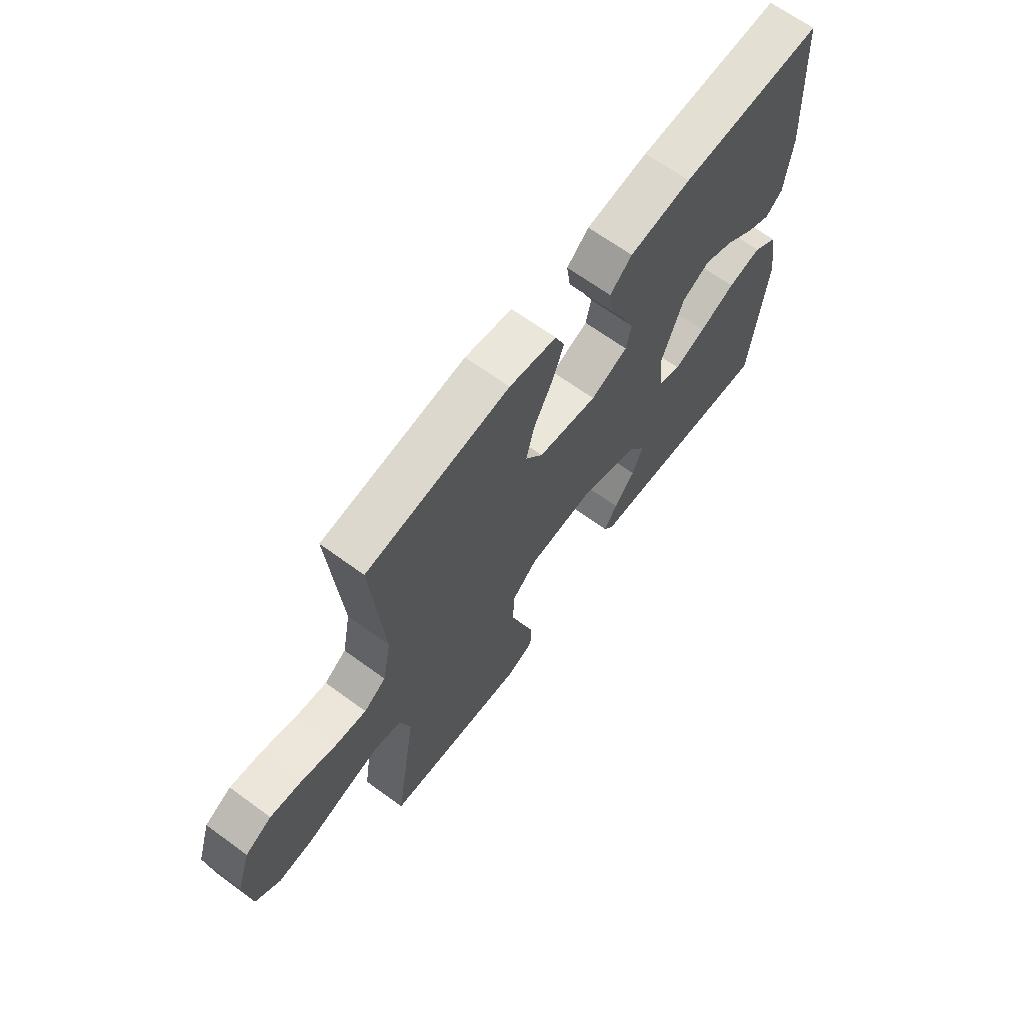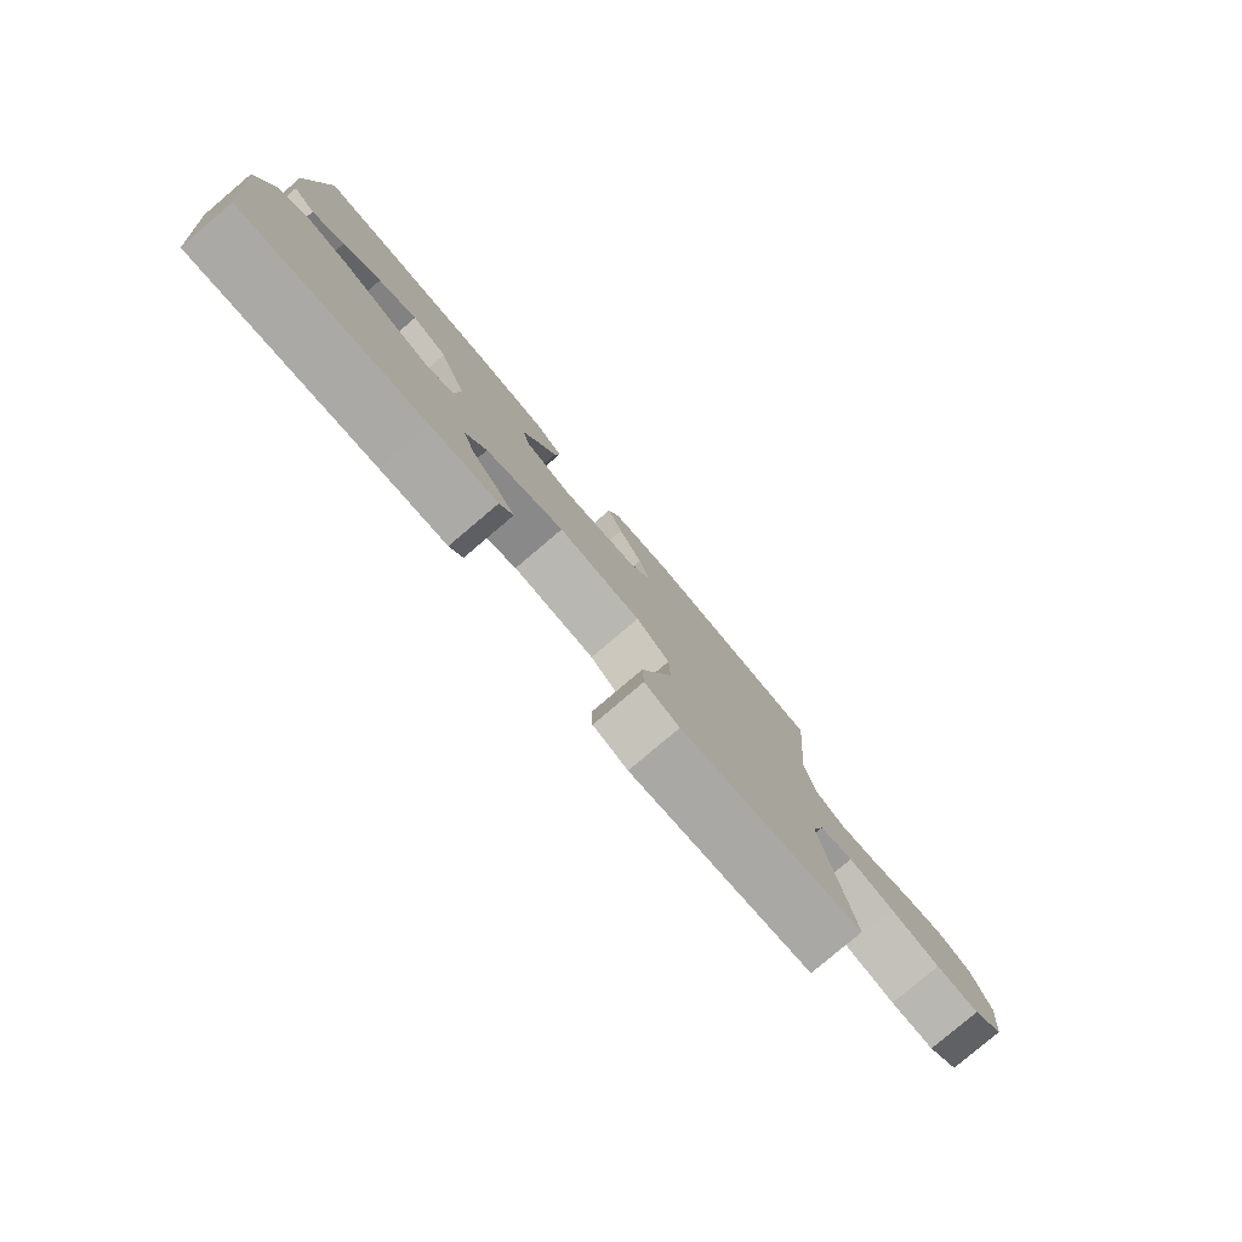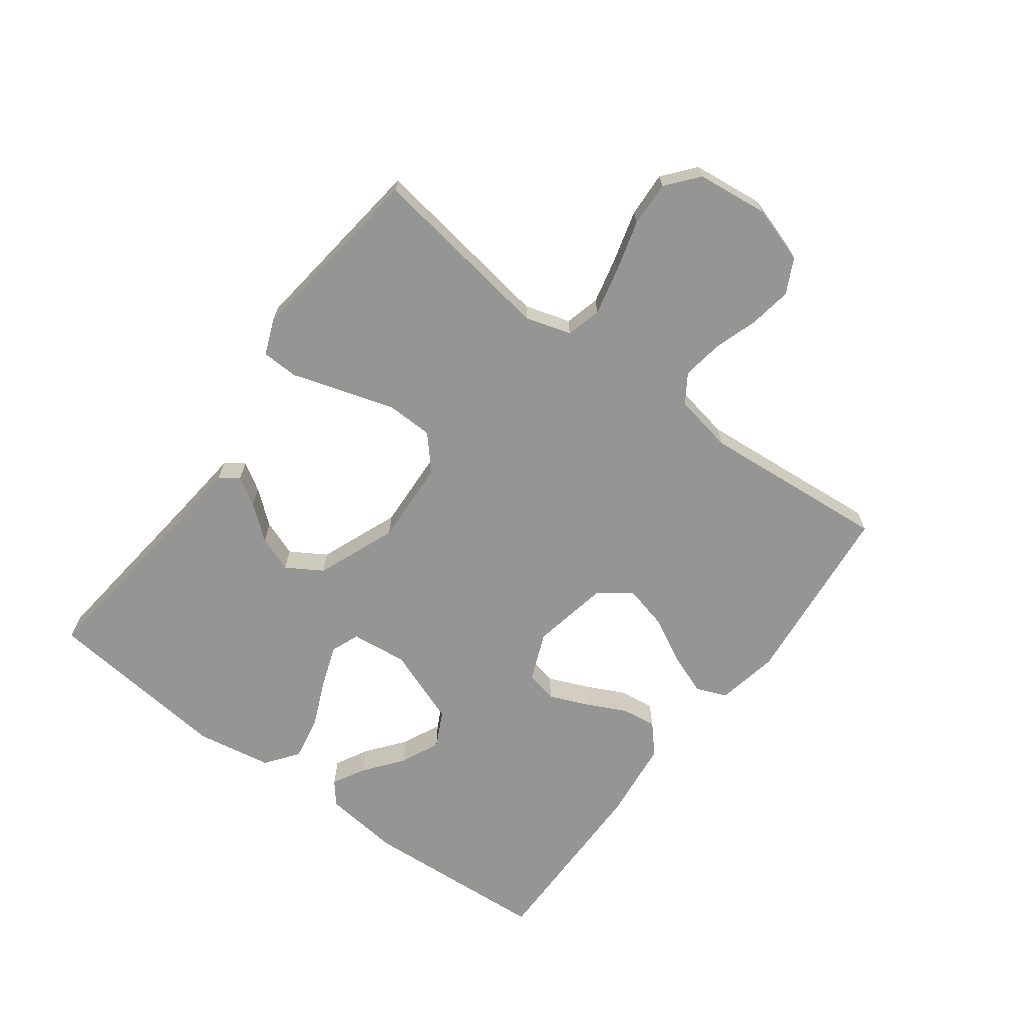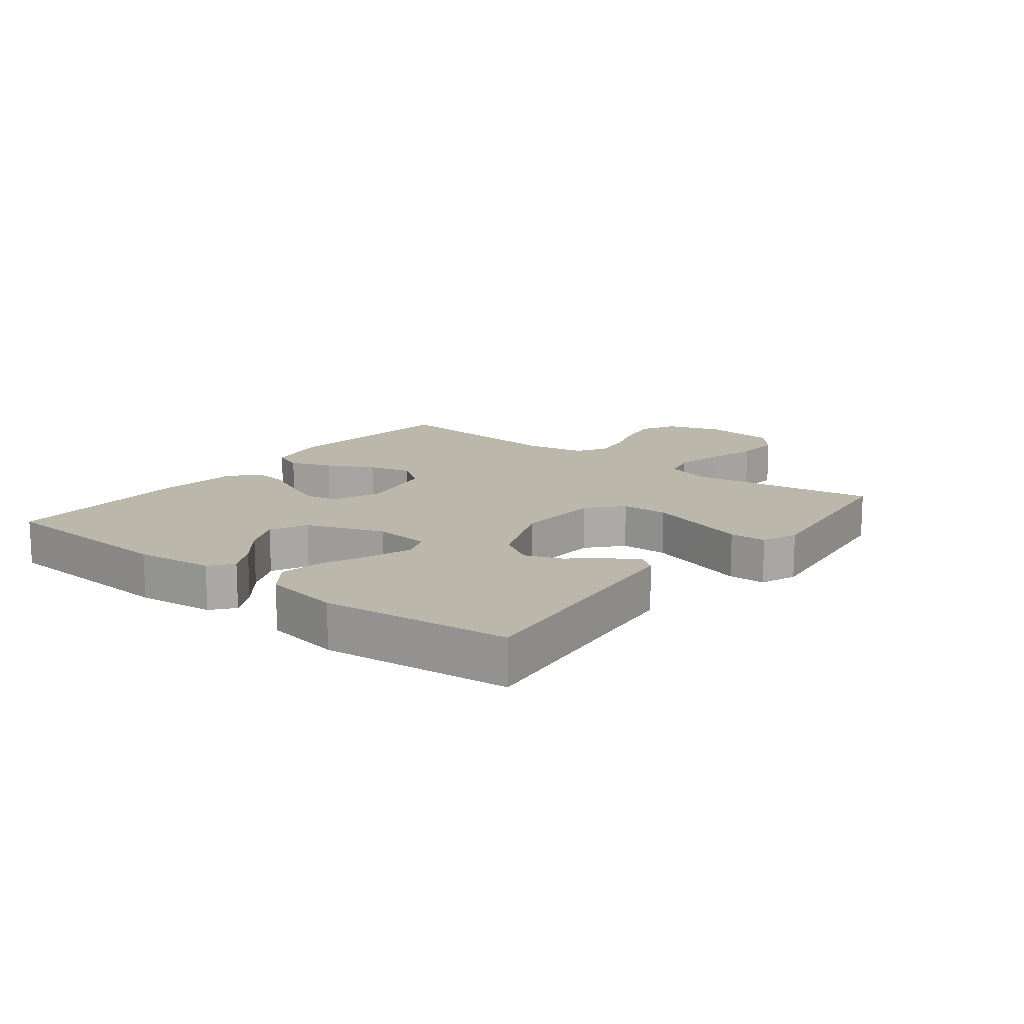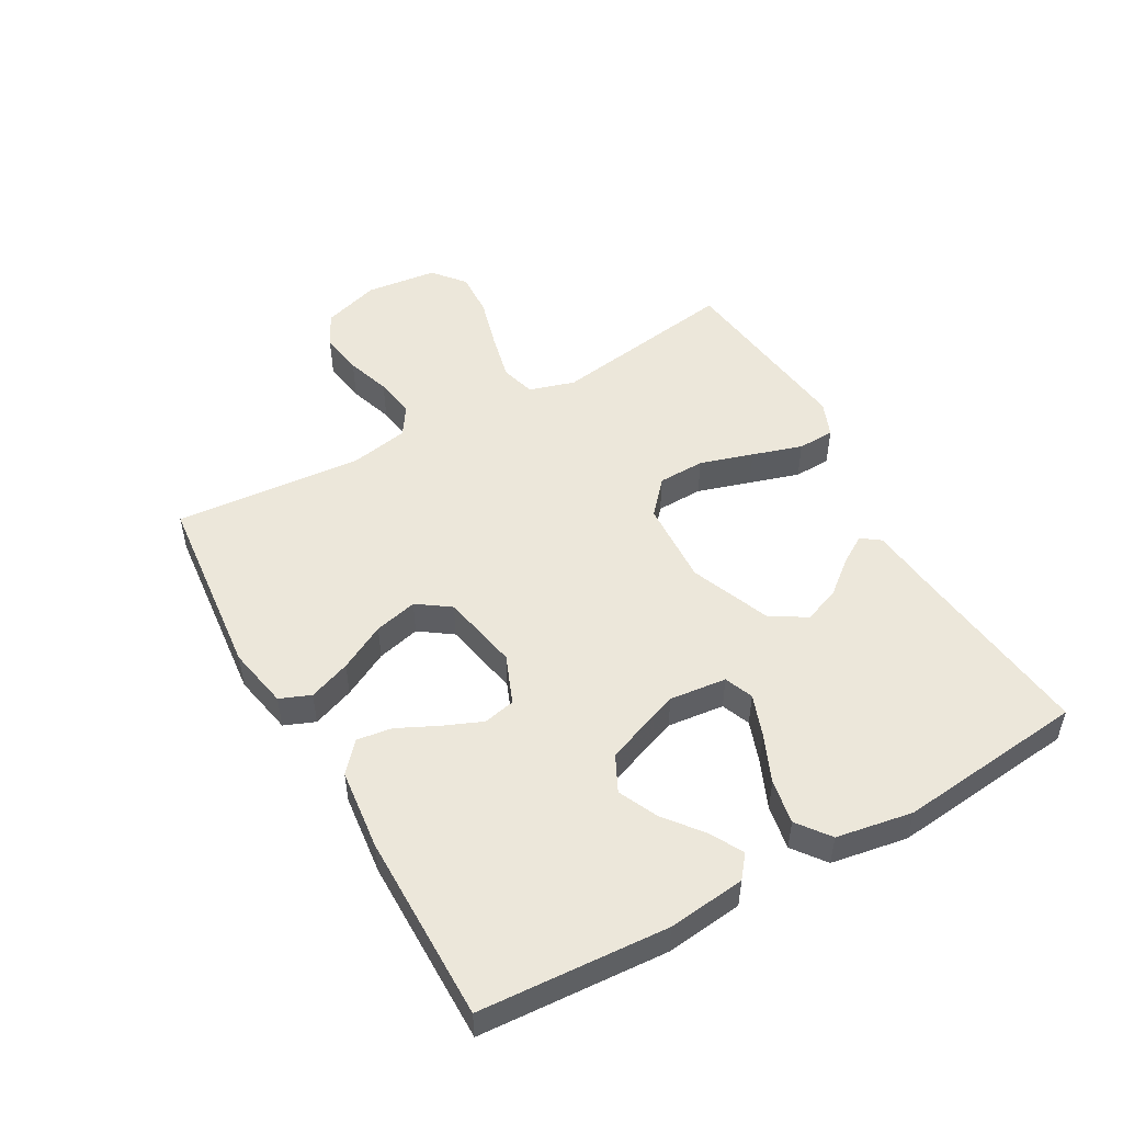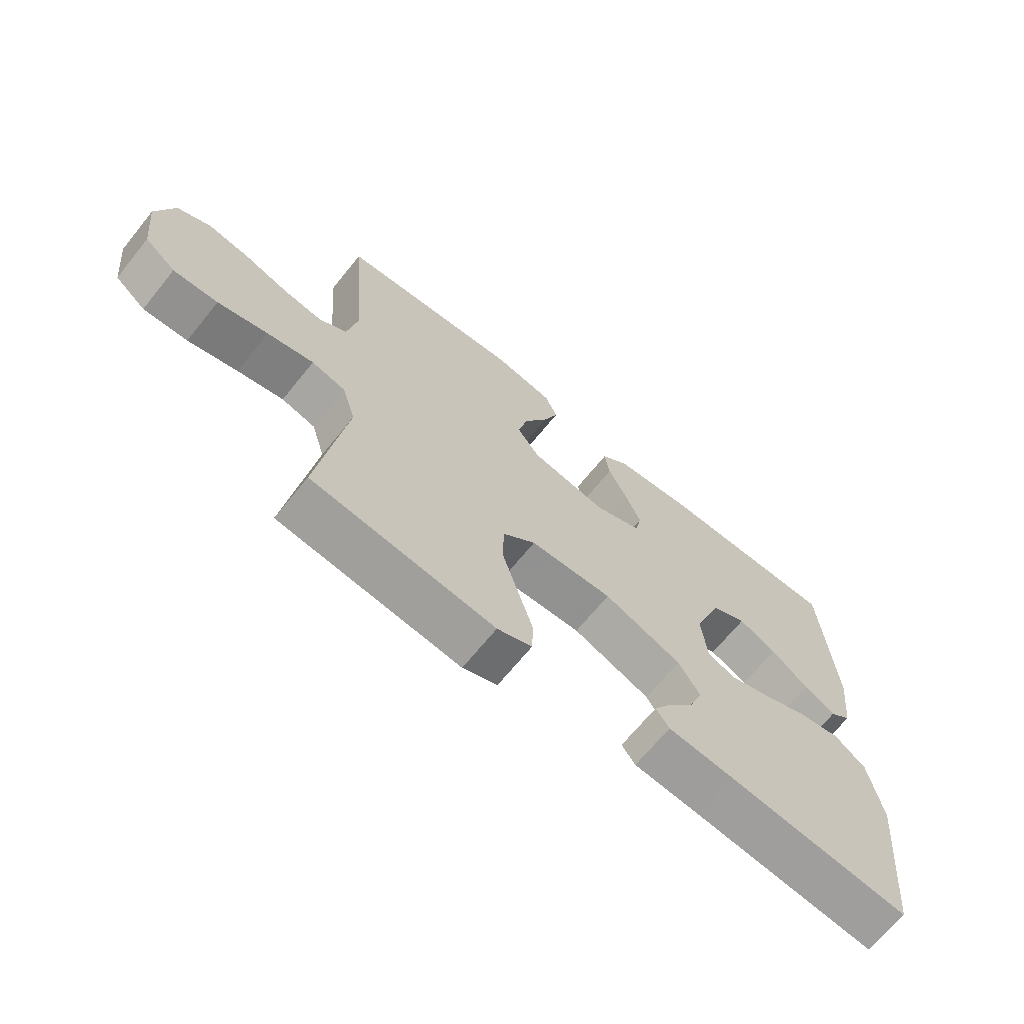
<metadata>
{"format":"obj","ext":"obj","renderer":"f3d","projection":"perspective","resolution":1024,"background":"white","views":[{"elev":66.3,"azim":-53.7,"up":"+Z"},{"elev":-80.0,"azim":130.3,"up":"+Z"},{"elev":-67.4,"azim":-126.6,"up":"+Y"},{"elev":14.3,"azim":127.9,"up":"+Y"},{"elev":50.7,"azim":60.5,"up":"+Y"},{"elev":-67.8,"azim":-39.0,"up":"+Z"}]}
</metadata>
<code>
v 0.5 0.07 0.5
v 0.519 0.07 0.2
v 0.505 0.07 0.076
v 0.469 0.07 0.047
v 0.417 0.07 0.075
v 0.356 0.07 0.123
v 0.293 0.07 0.152
v 0.235 0.07 0.123
v 0.189 0.07 0
v 0.199 0.07 -0.091
v 0.245 0.07 -0.109
v 0.312 0.07 -0.085
v 0.388 0.07 -0.052
v 0.459 0.07 -0.039
v 0.511 0.07 -0.078
v 0.532 0.07 -0.2
v 0.5 0.07 -0.5
v 0.2 0.07 -0.466
v 0.091 0.07 -0.455
v 0.069 0.07 -0.425
v 0.097 0.07 -0.38
v 0.141 0.07 -0.326
v 0.163 0.07 -0.268
v 0.128 0.07 -0.211
v 0 0.07 -0.16
v -0.136 0.07 -0.167
v -0.19 0.07 -0.215
v -0.192 0.07 -0.29
v -0.166 0.07 -0.375
v -0.141 0.07 -0.455
v -0.143 0.07 -0.514
v -0.2 0.07 -0.537
v -0.5 0.07 -0.5
v -0.454 0.07 -0.2
v -0.476 0.07 -0.127
v -0.532 0.07 -0.112
v -0.608 0.07 -0.13
v -0.69 0.07 -0.153
v -0.763 0.07 -0.157
v -0.814 0.07 -0.115
v -0.827 0.07 0
v -0.798 0.07 0.091
v -0.743 0.07 0.119
v -0.675 0.07 0.108
v -0.604 0.07 0.085
v -0.539 0.07 0.075
v -0.493 0.07 0.105
v -0.475 0.07 0.2
v -0.5 0.07 0.5
v -0.2 0.07 0.531
v -0.101 0.07 0.512
v -0.081 0.07 0.463
v -0.106 0.07 0.396
v -0.145 0.07 0.322
v -0.162 0.07 0.253
v -0.125 0.07 0.201
v 0 0.07 0.177
v 0.078 0.07 0.209
v 0.089 0.07 0.26
v 0.063 0.07 0.322
v 0.032 0.07 0.386
v 0.024 0.07 0.442
v 0.07 0.07 0.483
v 0.2 0.07 0.498
v 0.5 0 0.5
v 0.519 0 0.2
v 0.505 0 0.076
v 0.469 0 0.047
v 0.417 0 0.075
v 0.356 0 0.123
v 0.293 0 0.152
v 0.235 0 0.123
v 0.189 0 0
v 0.199 0 -0.091
v 0.245 0 -0.109
v 0.312 0 -0.085
v 0.388 0 -0.052
v 0.459 0 -0.039
v 0.511 0 -0.078
v 0.532 0 -0.2
v 0.5 0 -0.5
v 0.2 0 -0.466
v 0.091 0 -0.455
v 0.069 0 -0.425
v 0.097 0 -0.38
v 0.141 0 -0.326
v 0.163 0 -0.268
v 0.128 0 -0.211
v 0 0 -0.16
v -0.136 0 -0.167
v -0.19 0 -0.215
v -0.192 0 -0.29
v -0.166 0 -0.375
v -0.141 0 -0.455
v -0.143 0 -0.514
v -0.2 0 -0.537
v -0.5 0 -0.5
v -0.454 0 -0.2
v -0.476 0 -0.127
v -0.532 0 -0.112
v -0.608 0 -0.13
v -0.69 0 -0.153
v -0.763 0 -0.157
v -0.814 0 -0.115
v -0.827 0 0
v -0.798 0 0.091
v -0.743 0 0.119
v -0.675 0 0.108
v -0.604 0 0.085
v -0.539 0 0.075
v -0.493 0 0.105
v -0.475 0 0.2
v -0.5 0 0.5
v -0.2 0 0.531
v -0.101 0 0.512
v -0.081 0 0.463
v -0.106 0 0.396
v -0.145 0 0.322
v -0.162 0 0.253
v -0.125 0 0.201
v 0 0 0.177
v 0.078 0 0.209
v 0.089 0 0.26
v 0.063 0 0.322
v 0.032 0 0.386
v 0.024 0 0.442
v 0.07 0 0.483
v 0.2 0 0.498
f 2 3 4
f 1 2 4
f 64 1 4
f 63 64 4
f 62 63 4
f 61 62 4
f 60 61 4
f 52 53 54
f 51 52 54
f 50 51 54
f 49 50 54
f 48 49 54
f 47 48 54 55
f 46 47 55 56
f 43 44 45
f 42 43 45
f 41 42 45
f 40 41 45
f 39 40 45
f 38 39 45
f 37 38 45
f 36 37 45 46
f 46 56 57
f 36 46 57
f 35 36 57
f 32 33 34
f 31 32 34
f 30 31 34
f 29 30 34
f 28 29 34 35
f 20 21 22
f 19 20 22
f 18 19 22
f 18 22 23
f 17 18 23
f 16 17 23
f 15 16 23
f 14 15 23
f 13 14 23
f 12 13 23
f 11 12 23 24
f 4 5 6
f 60 4 6
f 59 60 6 7
f 35 57 58
f 27 28 35
f 26 27 35 58
f 25 26 58
f 10 11 24 25
f 25 58 59
f 10 25 59
f 9 10 59
f 59 7 8
f 8 9 59
f 68 67 66
f 68 66 65
f 68 65 128
f 68 128 127
f 68 127 126
f 68 126 125
f 68 125 124
f 118 117 116
f 118 116 115
f 118 115 114
f 118 114 113
f 118 113 112
f 119 118 112 111
f 120 119 111 110
f 109 108 107
f 109 107 106
f 109 106 105
f 109 105 104
f 109 104 103
f 109 103 102
f 109 102 101
f 110 109 101 100
f 121 120 110
f 121 110 100
f 121 100 99
f 98 97 96
f 98 96 95
f 98 95 94
f 98 94 93
f 99 98 93 92
f 86 85 84
f 86 84 83
f 86 83 82
f 87 86 82
f 87 82 81
f 87 81 80
f 87 80 79
f 87 79 78
f 87 78 77
f 87 77 76
f 88 87 76 75
f 70 69 68
f 70 68 124
f 71 70 124 123
f 122 121 99
f 99 92 91
f 122 99 91 90
f 122 90 89
f 89 88 75 74
f 123 122 89
f 123 89 74
f 123 74 73
f 72 71 123
f 123 73 72
f 1 65 66 2
f 2 66 67 3
f 3 67 68 4
f 4 68 69 5
f 5 69 70 6
f 6 70 71 7
f 7 71 72 8
f 8 72 73 9
f 9 73 74 10
f 10 74 75 11
f 11 75 76 12
f 12 76 77 13
f 13 77 78 14
f 14 78 79 15
f 15 79 80 16
f 16 80 81 17
f 17 81 82 18
f 18 82 83 19
f 19 83 84 20
f 20 84 85 21
f 21 85 86 22
f 22 86 87 23
f 23 87 88 24
f 24 88 89 25
f 25 89 90 26
f 26 90 91 27
f 27 91 92 28
f 28 92 93 29
f 29 93 94 30
f 30 94 95 31
f 31 95 96 32
f 32 96 97 33
f 33 97 98 34
f 34 98 99 35
f 35 99 100 36
f 36 100 101 37
f 37 101 102 38
f 38 102 103 39
f 39 103 104 40
f 40 104 105 41
f 41 105 106 42
f 42 106 107 43
f 43 107 108 44
f 44 108 109 45
f 45 109 110 46
f 46 110 111 47
f 47 111 112 48
f 48 112 113 49
f 49 113 114 50
f 50 114 115 51
f 51 115 116 52
f 52 116 117 53
f 53 117 118 54
f 54 118 119 55
f 55 119 120 56
f 56 120 121 57
f 57 121 122 58
f 58 122 123 59
f 59 123 124 60
f 60 124 125 61
f 61 125 126 62
f 62 126 127 63
f 63 127 128 64
f 64 128 65 1

</code>
